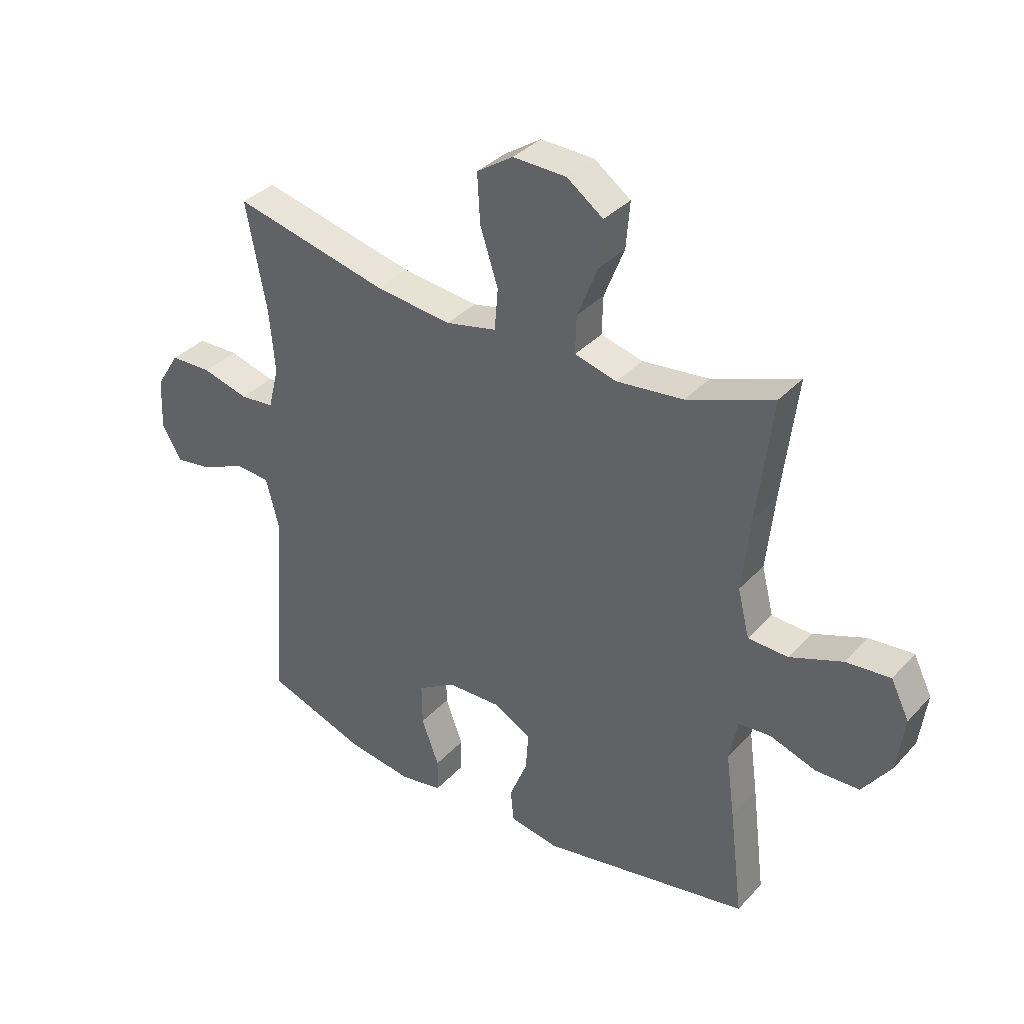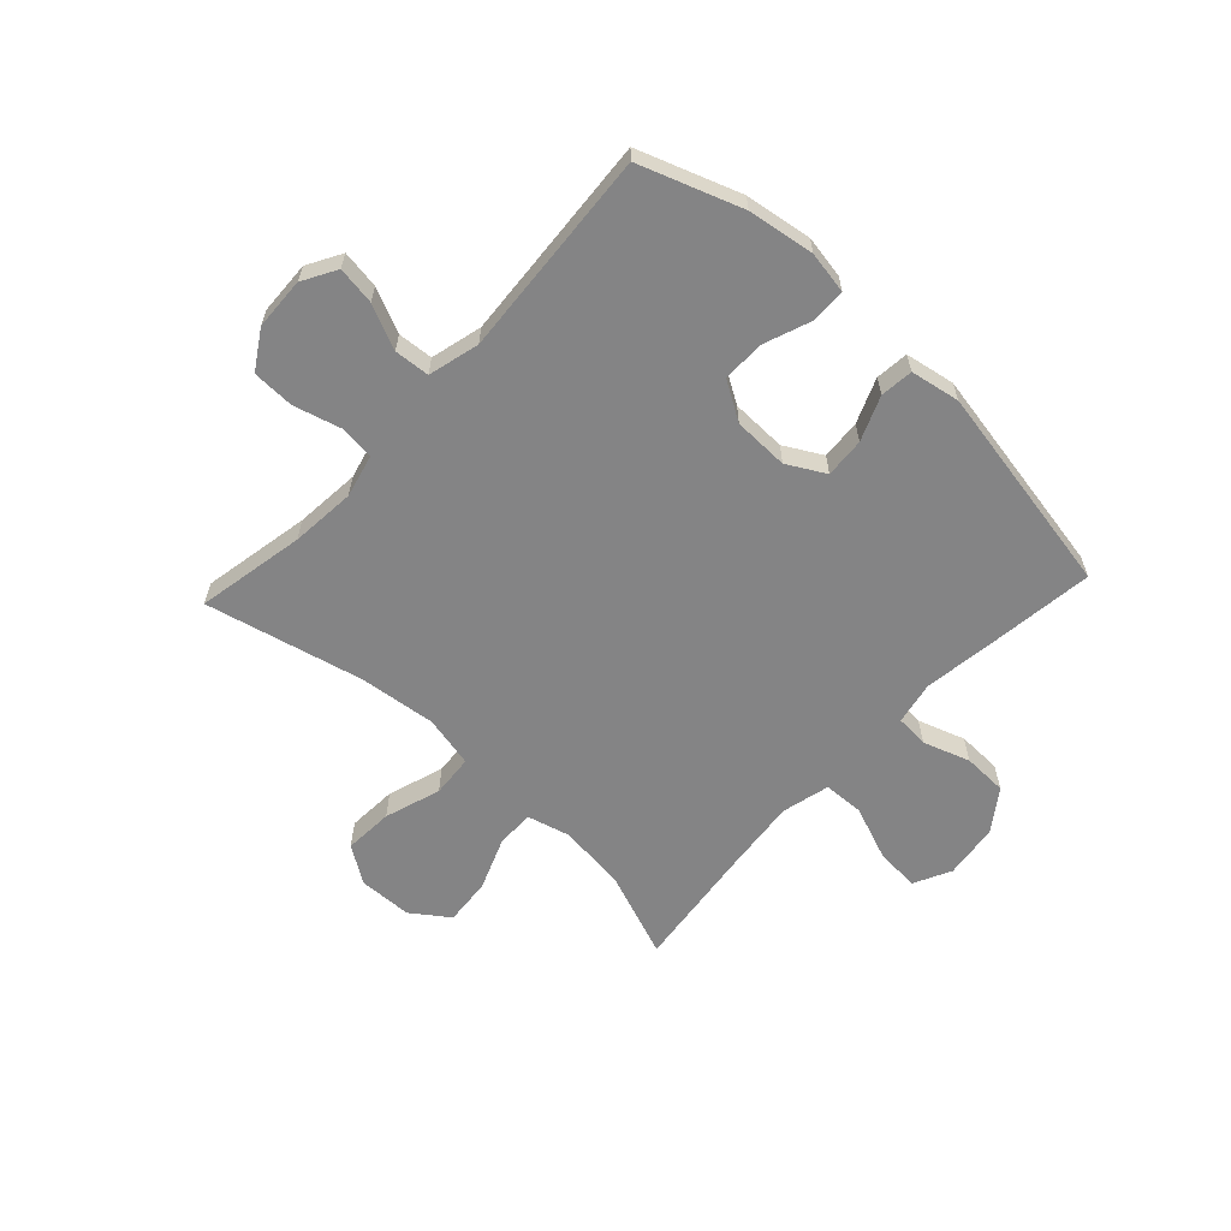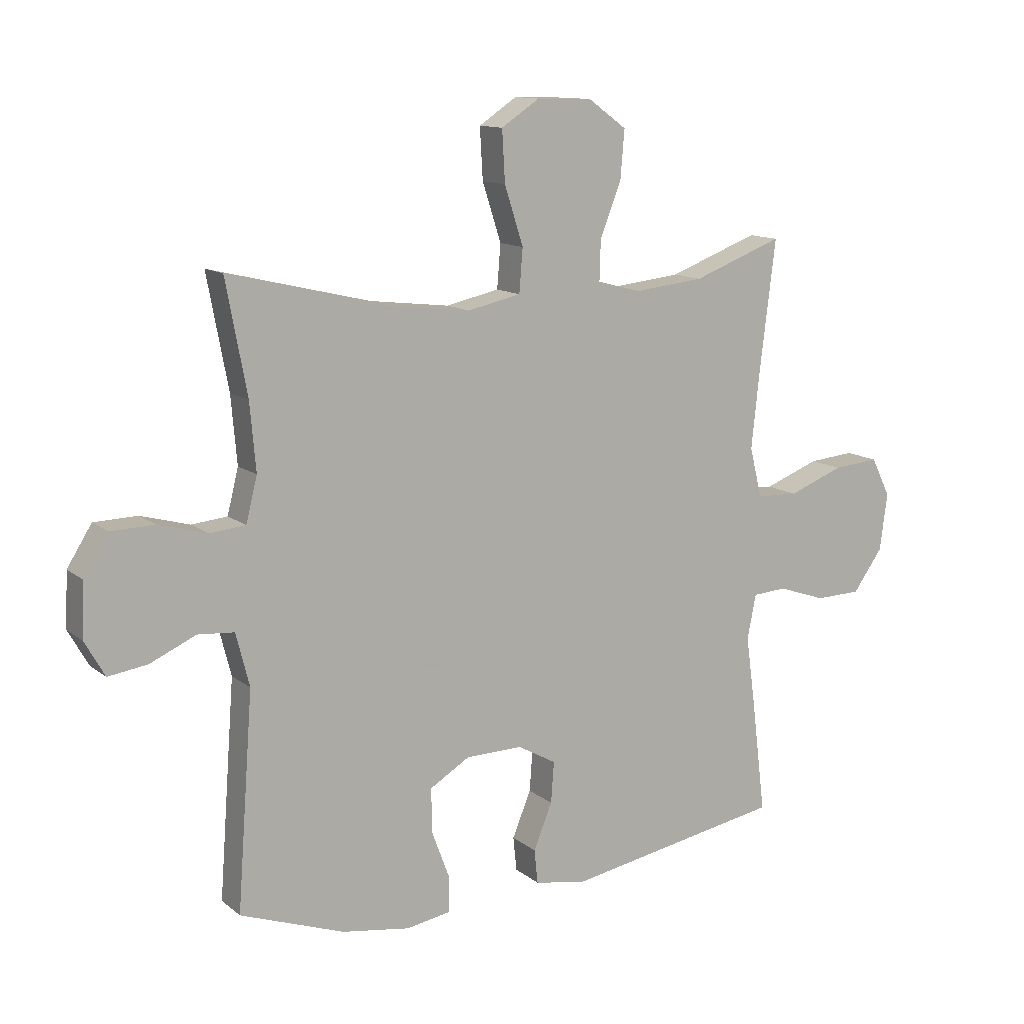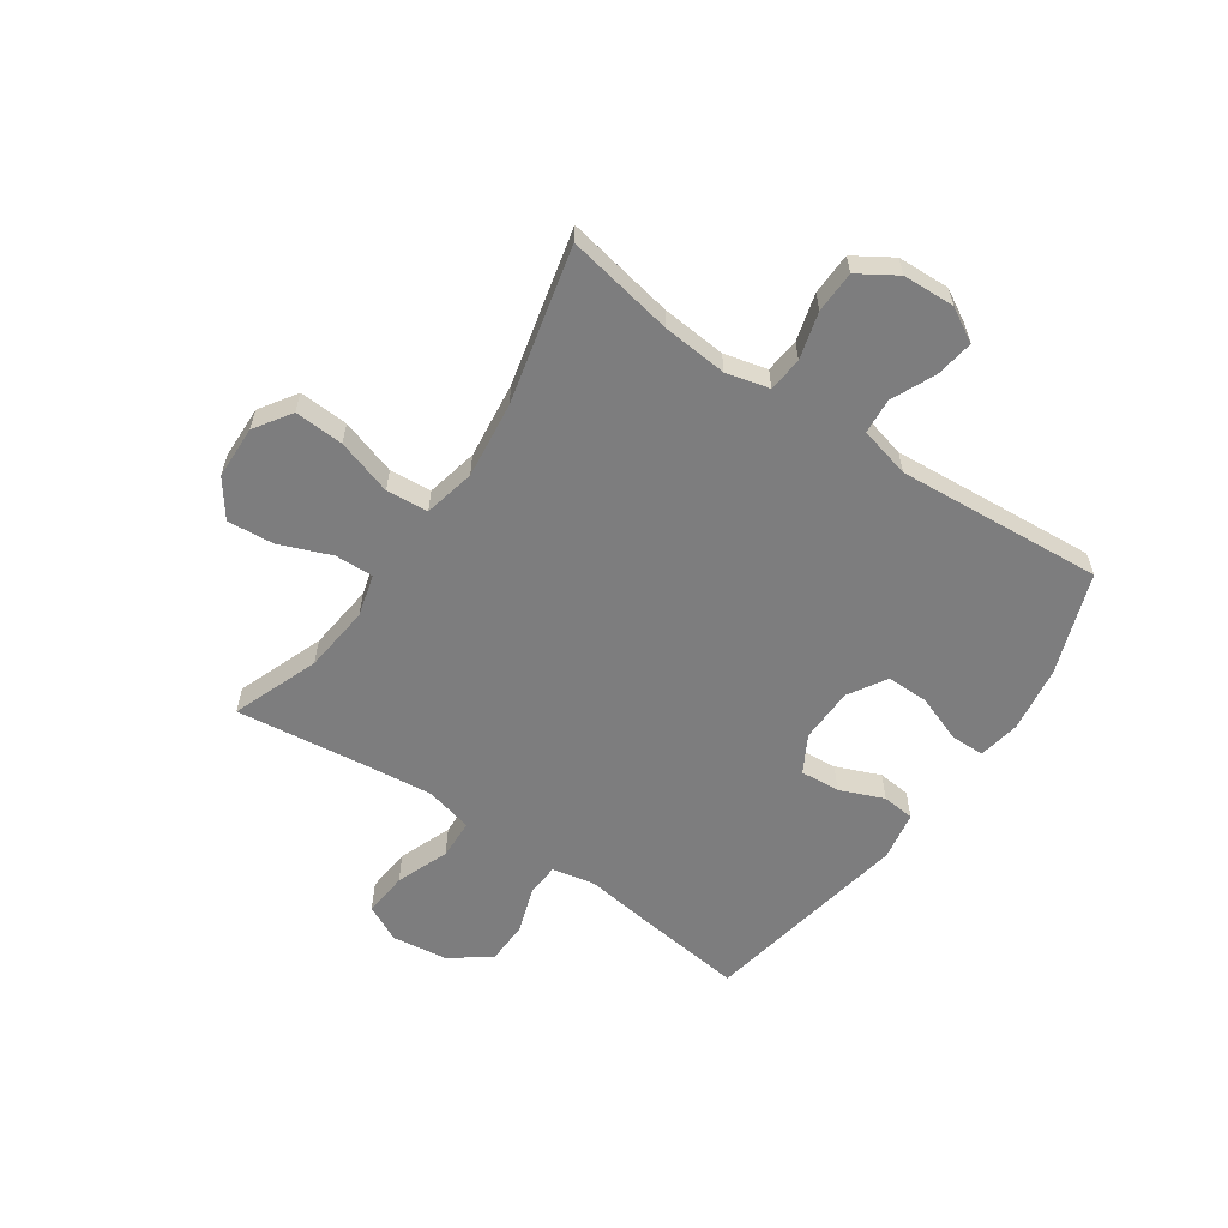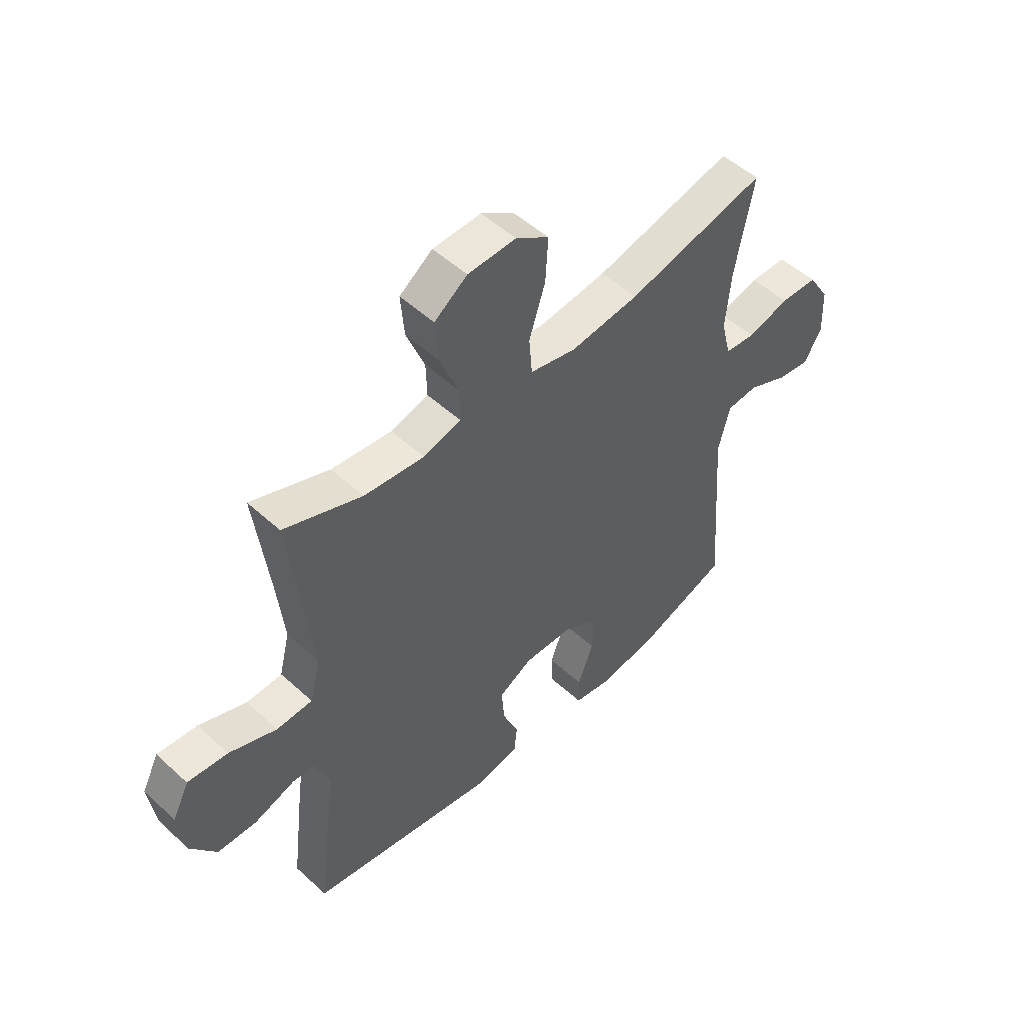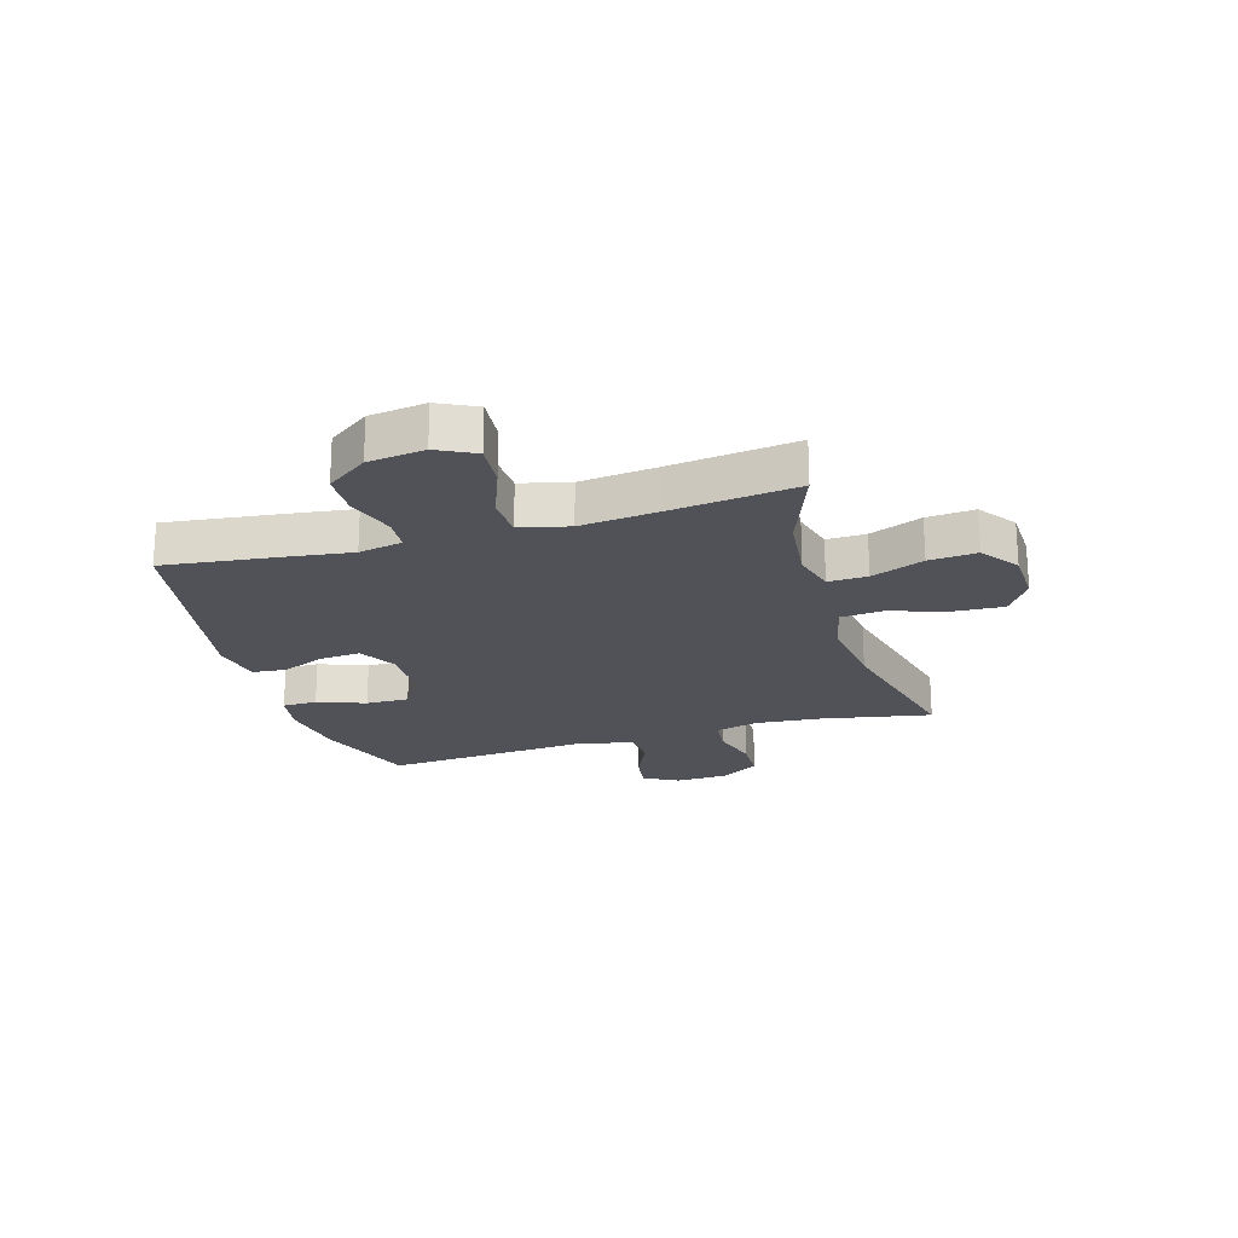
<metadata>
{"format":"obj","ext":"obj","renderer":"f3d","projection":"perspective","resolution":1024,"background":"white","views":[{"elev":35.5,"azim":-143.8,"up":"+Z"},{"elev":-61.5,"azim":137.0,"up":"+Y"},{"elev":12.3,"azim":149.8,"up":"+Z"},{"elev":-59.2,"azim":55.6,"up":"+Y"},{"elev":51.1,"azim":-45.1,"up":"+Z"},{"elev":-21.6,"azim":-73.4,"up":"+Y"}]}
</metadata>
<code>
v -0.5 0.07 0.5
v -0.346 0.07 0.442
v -0.227 0.07 0.429
v -0.152 0.07 0.449
v -0.154 0.07 0.517
v -0.19 0.07 0.608
v -0.197 0.07 0.691
v -0.132 0.07 0.738
v -0.037 0.07 0.741
v 0.028 0.07 0.698
v 0.023 0.07 0.611
v -0.009 0.07 0.512
v -0.003 0.07 0.438
v 0.088 0.07 0.418
v 0.224 0.07 0.434
v 0.5 0.07 0.5
v 0.464 0.07 0.309
v 0.454 0.07 0.195
v 0.473 0.07 0.119
v 0.534 0.07 0.113
v 0.617 0.07 0.136
v 0.691 0.07 0.134
v 0.733 0.07 0.067
v 0.737 0.07 -0.025
v 0.703 0.07 -0.085
v 0.636 0.07 -0.075
v 0.558 0.07 -0.04
v 0.496 0.07 -0.045
v 0.473 0.07 -0.135
v 0.5 0.07 -0.5
v 0.322 0.07 -0.564
v 0.205 0.07 -0.582
v 0.13 0.07 -0.569
v 0.129 0.07 -0.509
v 0.16 0.07 -0.426
v 0.161 0.07 -0.351
v 0.093 0.07 -0.31
v -0.004 0.07 -0.308
v -0.07 0.07 -0.345
v -0.065 0.07 -0.415
v -0.033 0.07 -0.493
v -0.039 0.07 -0.551
v -0.126 0.07 -0.567
v -0.5 0.07 -0.5
v -0.476 0.07 -0.304
v -0.46 0.07 -0.187
v -0.475 0.07 -0.111
v -0.533 0.07 -0.107
v -0.615 0.07 -0.135
v -0.693 0.07 -0.133
v -0.744 0.07 -0.062
v -0.757 0.07 0.036
v -0.724 0.07 0.102
v -0.645 0.07 0.095
v -0.551 0.07 0.059
v -0.48 0.07 0.062
v -0.459 0.07 0.147
v -0.473 0.07 0.279
v -0.5 0 0.5
v -0.346 0 0.442
v -0.227 0 0.429
v -0.152 0 0.449
v -0.154 0 0.517
v -0.19 0 0.608
v -0.197 0 0.691
v -0.132 0 0.738
v -0.037 0 0.741
v 0.028 0 0.698
v 0.023 0 0.611
v -0.009 0 0.512
v -0.003 0 0.438
v 0.088 0 0.418
v 0.224 0 0.434
v 0.5 0 0.5
v 0.464 0 0.309
v 0.454 0 0.195
v 0.473 0 0.119
v 0.534 0 0.113
v 0.617 0 0.136
v 0.691 0 0.134
v 0.733 0 0.067
v 0.737 0 -0.025
v 0.703 0 -0.085
v 0.636 0 -0.075
v 0.558 0 -0.04
v 0.496 0 -0.045
v 0.473 0 -0.135
v 0.5 0 -0.5
v 0.322 0 -0.564
v 0.205 0 -0.582
v 0.13 0 -0.569
v 0.129 0 -0.509
v 0.16 0 -0.426
v 0.161 0 -0.351
v 0.093 0 -0.31
v -0.004 0 -0.308
v -0.07 0 -0.345
v -0.065 0 -0.415
v -0.033 0 -0.493
v -0.039 0 -0.551
v -0.126 0 -0.567
v -0.5 0 -0.5
v -0.476 0 -0.304
v -0.46 0 -0.187
v -0.475 0 -0.111
v -0.533 0 -0.107
v -0.615 0 -0.135
v -0.693 0 -0.133
v -0.744 0 -0.062
v -0.757 0 0.036
v -0.724 0 0.102
v -0.645 0 0.095
v -0.551 0 0.059
v -0.48 0 0.062
v -0.459 0 0.147
v -0.473 0 0.279
f 53 54 55
f 52 53 55
f 51 52 55
f 50 51 55
f 49 50 55
f 48 49 55
f 47 48 55 56
f 46 47 56 57
f 44 45 46
f 43 44 46
f 42 43 46
f 41 42 46
f 40 41 46
f 39 40 46 57
f 33 34 35
f 32 33 35
f 31 32 35
f 30 31 35
f 29 30 35
f 28 29 35 36
f 25 26 27
f 24 25 27
f 23 24 27
f 22 23 27
f 21 22 27
f 20 21 27
f 19 20 27 28
f 28 36 37
f 19 28 37
f 18 19 37
f 15 16 17
f 18 37 38
f 17 18 38
f 15 17 38
f 14 15 38
f 10 11 12
f 9 10 12
f 8 9 12
f 7 8 12
f 6 7 12
f 5 6 12
f 4 5 12 13
f 58 1 2
f 58 2 3
f 39 57 58
f 38 39 58
f 14 38 58
f 13 14 58
f 4 13 58
f 3 4 58
f 113 112 111
f 113 111 110
f 113 110 109
f 113 109 108
f 113 108 107
f 113 107 106
f 114 113 106 105
f 115 114 105 104
f 104 103 102
f 104 102 101
f 104 101 100
f 104 100 99
f 104 99 98
f 115 104 98 97
f 93 92 91
f 93 91 90
f 93 90 89
f 93 89 88
f 93 88 87
f 94 93 87 86
f 85 84 83
f 85 83 82
f 85 82 81
f 85 81 80
f 85 80 79
f 85 79 78
f 86 85 78 77
f 95 94 86
f 95 86 77
f 95 77 76
f 75 74 73
f 96 95 76
f 96 76 75
f 96 75 73
f 96 73 72
f 70 69 68
f 70 68 67
f 70 67 66
f 70 66 65
f 70 65 64
f 70 64 63
f 71 70 63 62
f 60 59 116
f 61 60 116
f 116 115 97
f 116 97 96
f 116 96 72
f 116 72 71
f 116 71 62
f 116 62 61
f 1 59 60 2
f 2 60 61 3
f 3 61 62 4
f 4 62 63 5
f 5 63 64 6
f 6 64 65 7
f 7 65 66 8
f 8 66 67 9
f 9 67 68 10
f 10 68 69 11
f 11 69 70 12
f 12 70 71 13
f 13 71 72 14
f 14 72 73 15
f 15 73 74 16
f 16 74 75 17
f 17 75 76 18
f 18 76 77 19
f 19 77 78 20
f 20 78 79 21
f 21 79 80 22
f 22 80 81 23
f 23 81 82 24
f 24 82 83 25
f 25 83 84 26
f 26 84 85 27
f 27 85 86 28
f 28 86 87 29
f 29 87 88 30
f 30 88 89 31
f 31 89 90 32
f 32 90 91 33
f 33 91 92 34
f 34 92 93 35
f 35 93 94 36
f 36 94 95 37
f 37 95 96 38
f 38 96 97 39
f 39 97 98 40
f 40 98 99 41
f 41 99 100 42
f 42 100 101 43
f 43 101 102 44
f 44 102 103 45
f 45 103 104 46
f 46 104 105 47
f 47 105 106 48
f 48 106 107 49
f 49 107 108 50
f 50 108 109 51
f 51 109 110 52
f 52 110 111 53
f 53 111 112 54
f 54 112 113 55
f 55 113 114 56
f 56 114 115 57
f 57 115 116 58
f 58 116 59 1

</code>
